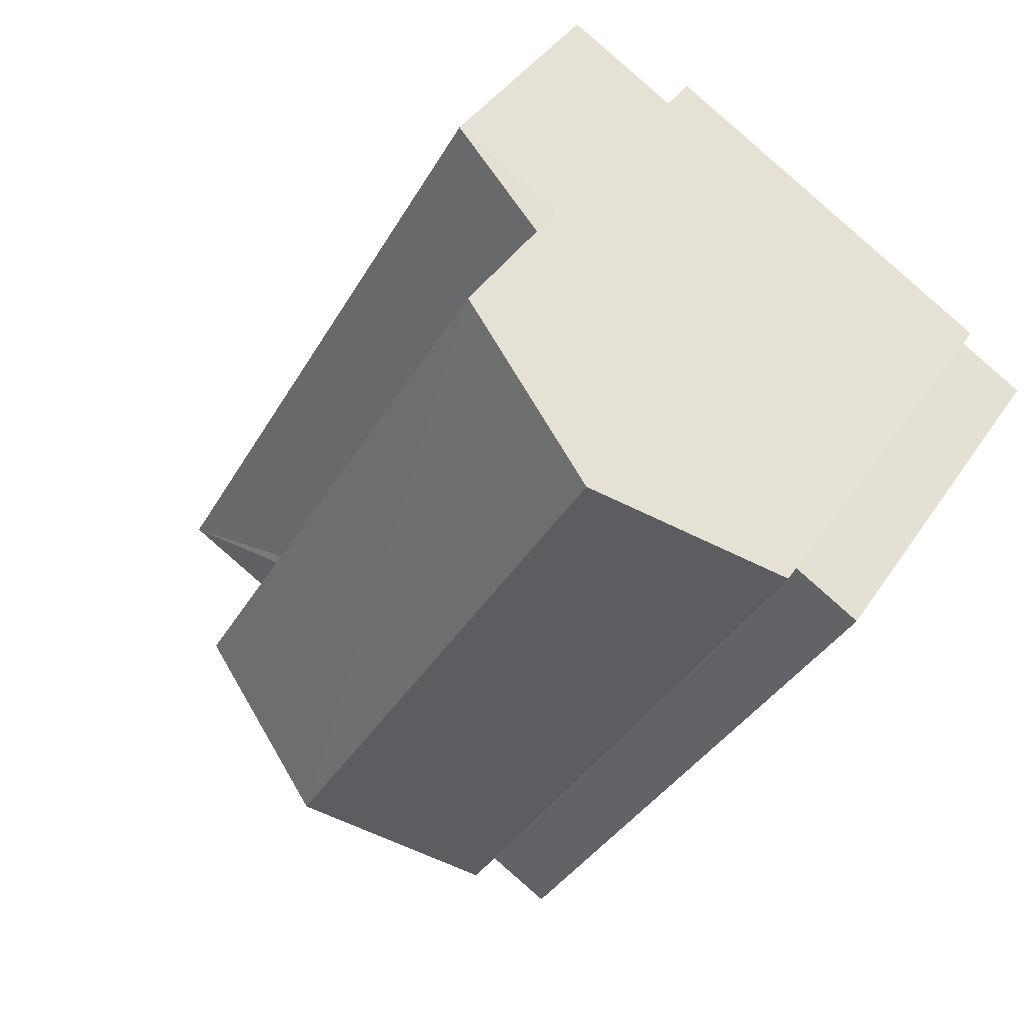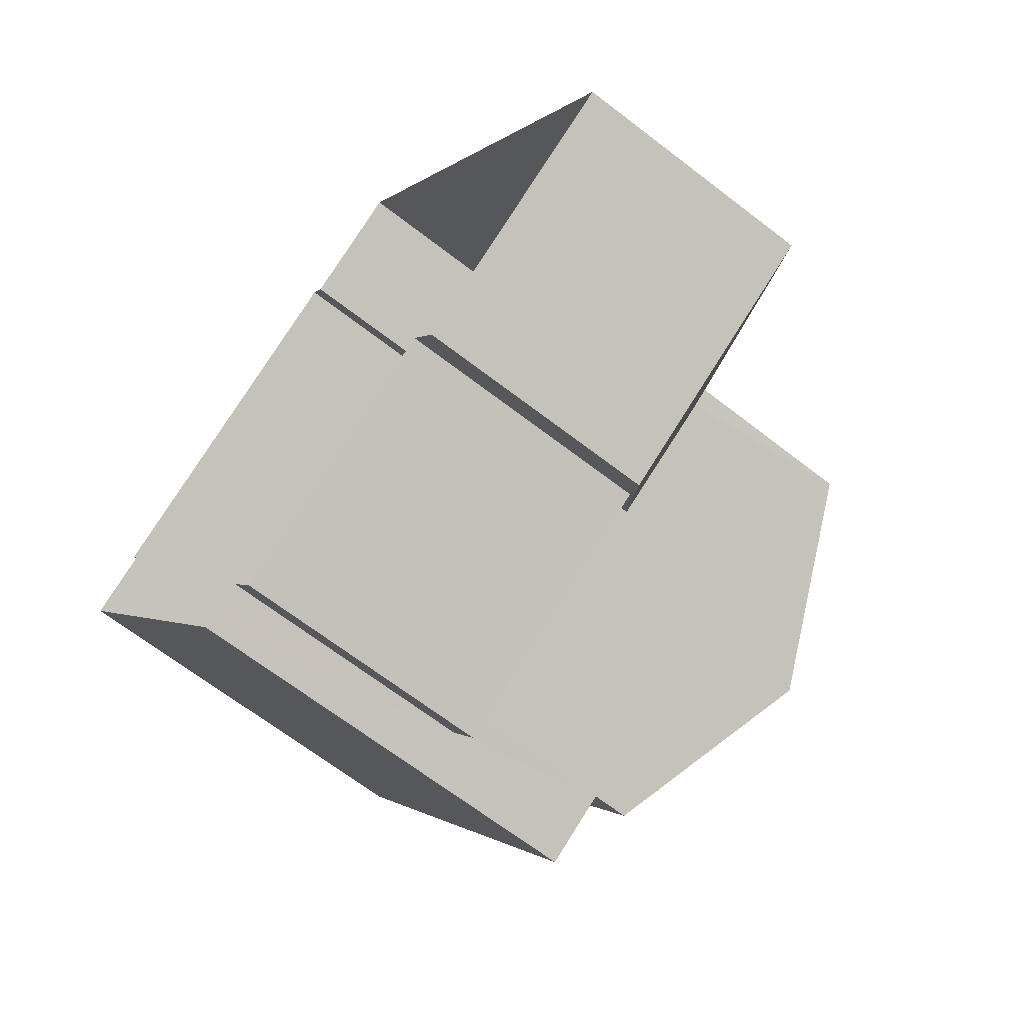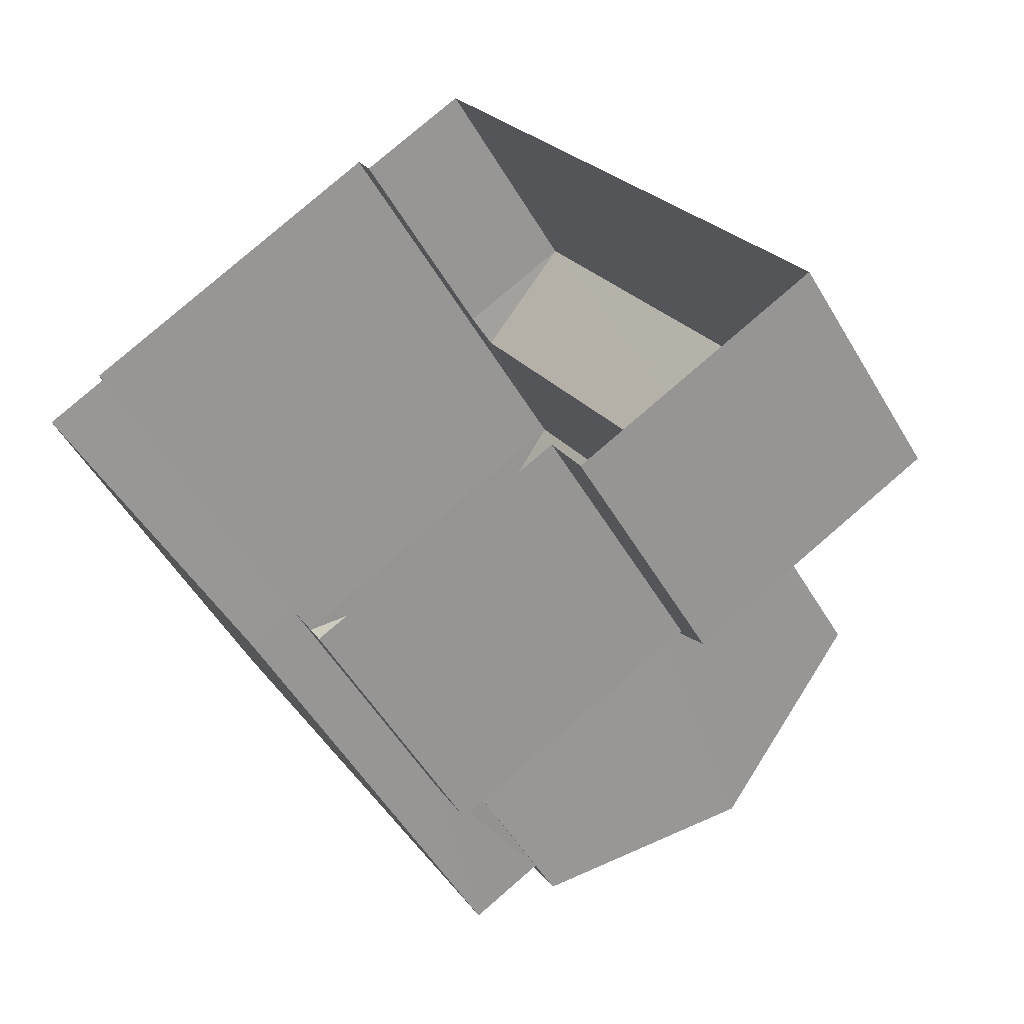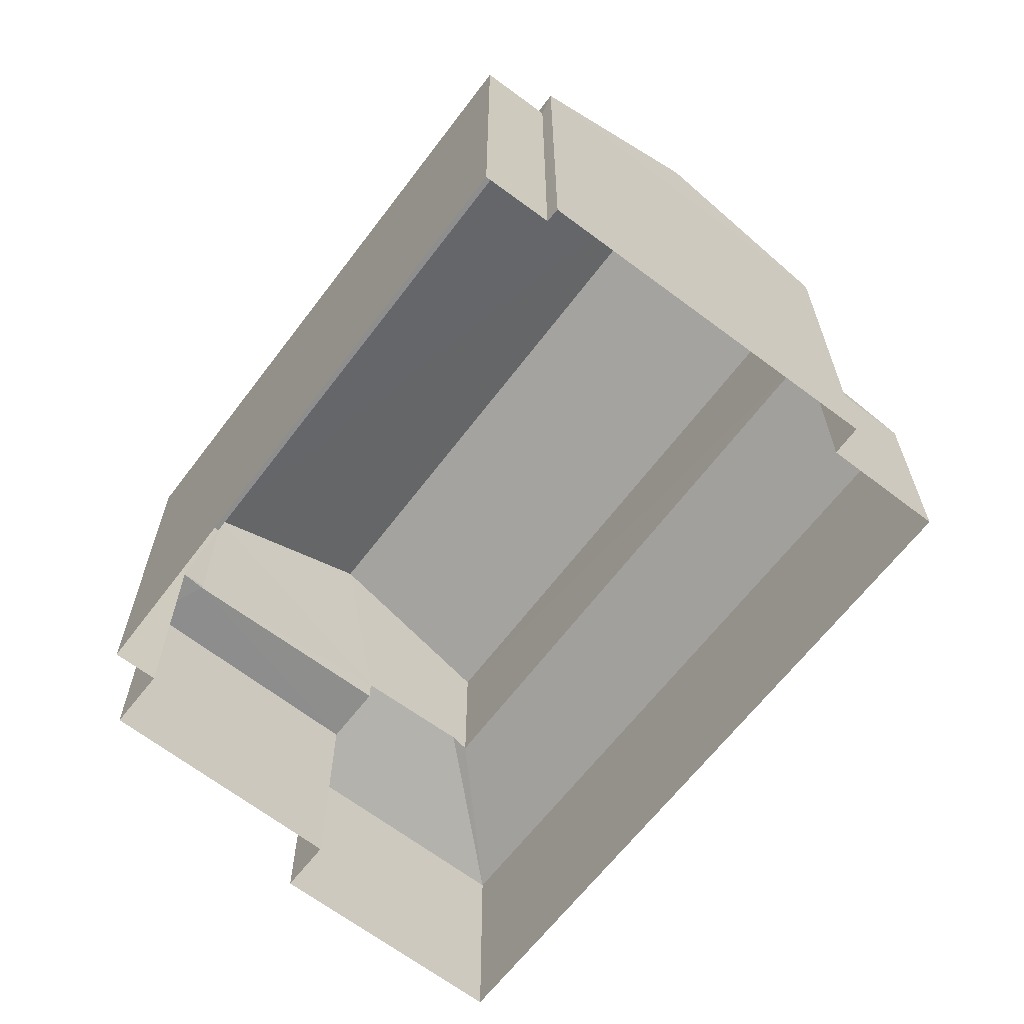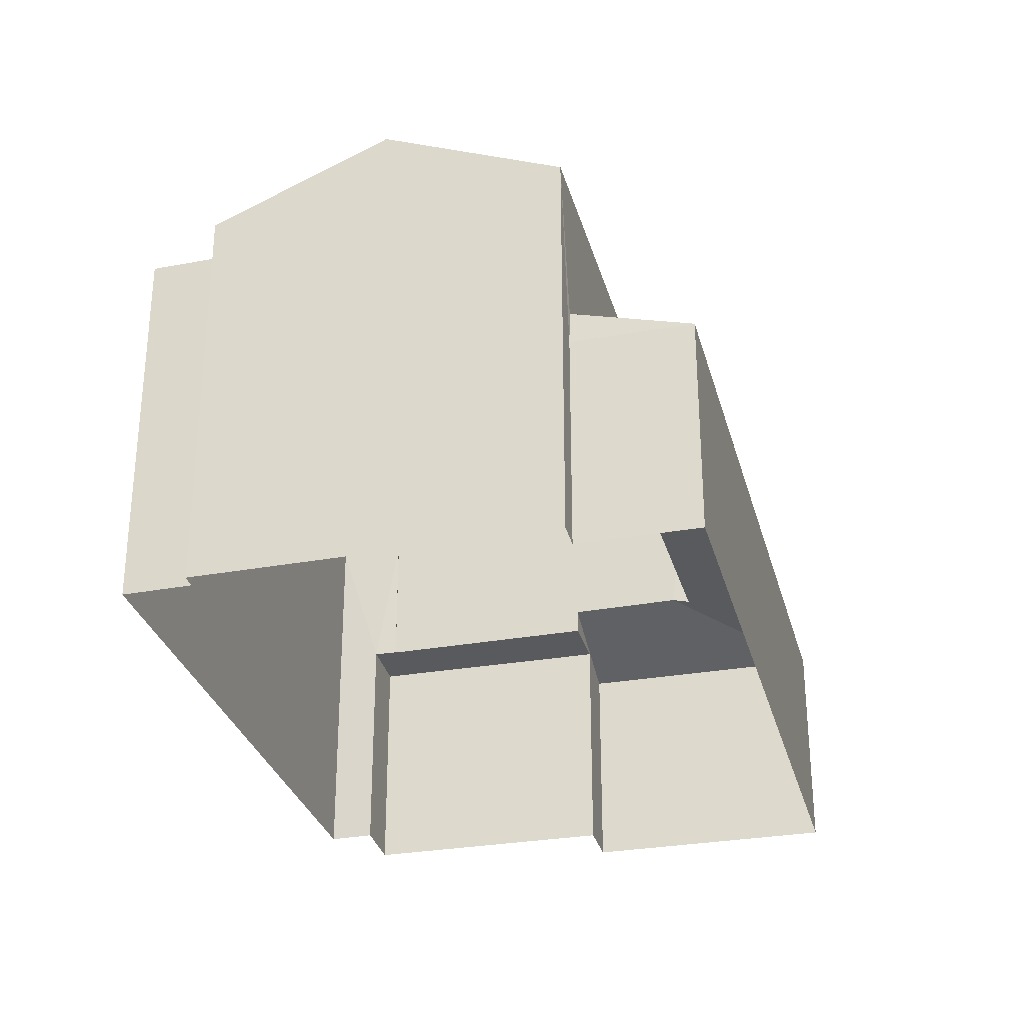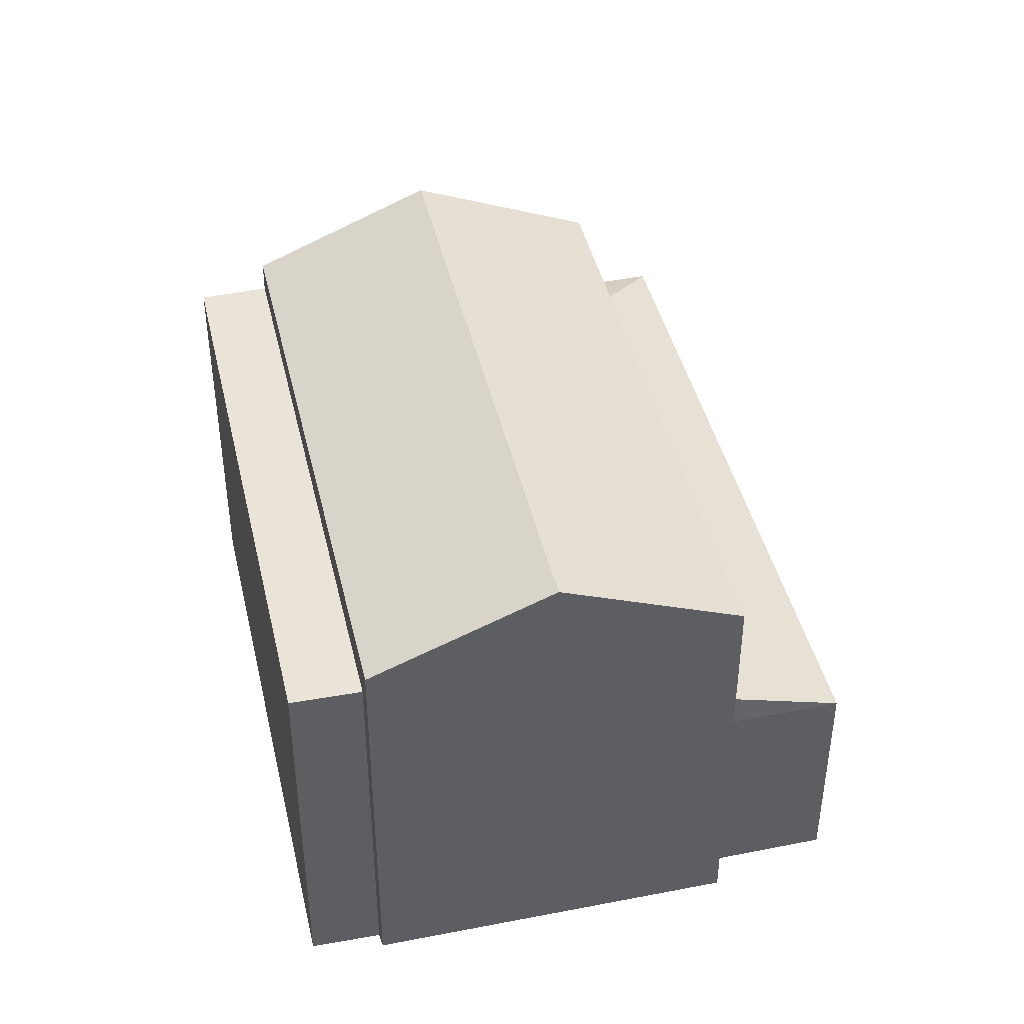
<metadata>
{"format":"obj","ext":"obj","renderer":"f3d","projection":"perspective","resolution":1024,"background":"white","views":[{"elev":40.0,"azim":30.1,"up":"+Y"},{"elev":-66.7,"azim":-127.9,"up":"+Y"},{"elev":-52.4,"azim":-150.2,"up":"+Y"},{"elev":-65.0,"azim":113.2,"up":"+Z"},{"elev":-30.6,"azim":165.1,"up":"+Z"},{"elev":43.6,"azim":137.4,"up":"+Z"}]}
</metadata>
<code>
v -2.239e+05 -1.271e+05 17.8
v -2.239e+05 -1.271e+05 17.8
v -2.239e+05 -1.271e+05 17.8
v -2.239e+05 -1.271e+05 17.8
v -2.239e+05 -1.271e+05 17.8
v -2.239e+05 -1.271e+05 17.8
v -2.239e+05 -1.271e+05 17.8
v -2.239e+05 -1.271e+05 17.8
v -2.239e+05 -1.271e+05 17.8
v -2.239e+05 -1.271e+05 17.8
v -2.239e+05 -1.271e+05 17.8
v -2.239e+05 -1.271e+05 17.8
v -2.239e+05 -1.271e+05 23.89
v -2.239e+05 -1.271e+05 23.89
v -2.239e+05 -1.271e+05 23.89
v -2.239e+05 -1.271e+05 23.89
v -2.239e+05 -1.271e+05 21.9
v -2.239e+05 -1.271e+05 21.36
v -2.239e+05 -1.271e+05 21.36
v -2.239e+05 -1.271e+05 21.99
v -2.239e+05 -1.271e+05 21.92
v -2.239e+05 -1.271e+05 24.38
v -2.239e+05 -1.271e+05 24.38
v -2.239e+05 -1.271e+05 25.57
v -2.239e+05 -1.271e+05 25.57
v -2.239e+05 -1.271e+05 21.36
v -2.239e+05 -1.271e+05 21.58
v -2.239e+05 -1.271e+05 21.58
v -2.239e+05 -1.271e+05 21.58
v -2.239e+05 -1.271e+05 21.58
v -2.239e+05 -1.271e+05 21.58
v -2.239e+05 -1.271e+05 21.58
v -2.239e+05 -1.271e+05 21.36
v -2.239e+05 -1.271e+05 21.98
v -2.239e+05 -1.271e+05 24.38
v -2.239e+05 -1.271e+05 24.38
f 1 2 3
f 3 2 4
f 5 4 6
f 7 5 6
f 8 2 9
f 8 9 10
f 7 6 11
f 12 6 8
f 4 2 8
f 6 4 8
f 13 14 15
f 16 13 15
f 17 18 19
f 19 20 17
f 21 18 17
f 22 23 24
f 25 22 24
f 21 26 18
f 27 28 29
f 29 28 30
f 27 31 28
f 30 28 32
f 20 19 33
f 34 20 33
f 35 36 25
f 24 35 25
f 8 10 27
f 10 14 27
f 27 13 31
f 27 14 13
f 19 7 11
f 33 19 11
f 11 6 33
f 33 30 34
f 34 30 32
f 6 30 33
f 2 15 9
f 2 16 15
f 1 16 2
f 31 13 28
f 13 35 28
f 36 16 1
f 35 16 36
f 35 13 16
f 8 29 12
f 8 27 29
f 4 5 18
f 26 4 18
f 36 1 22
f 36 22 25
f 1 3 22
f 18 5 7
f 19 18 7
f 6 12 29
f 30 6 29
f 23 17 20
f 32 28 34
f 23 20 34
f 23 34 24
f 34 28 35
f 34 35 24
f 14 10 9
f 15 14 9
f 26 22 3
f 3 4 26
f 23 22 21
f 17 23 21
f 21 22 26

</code>
